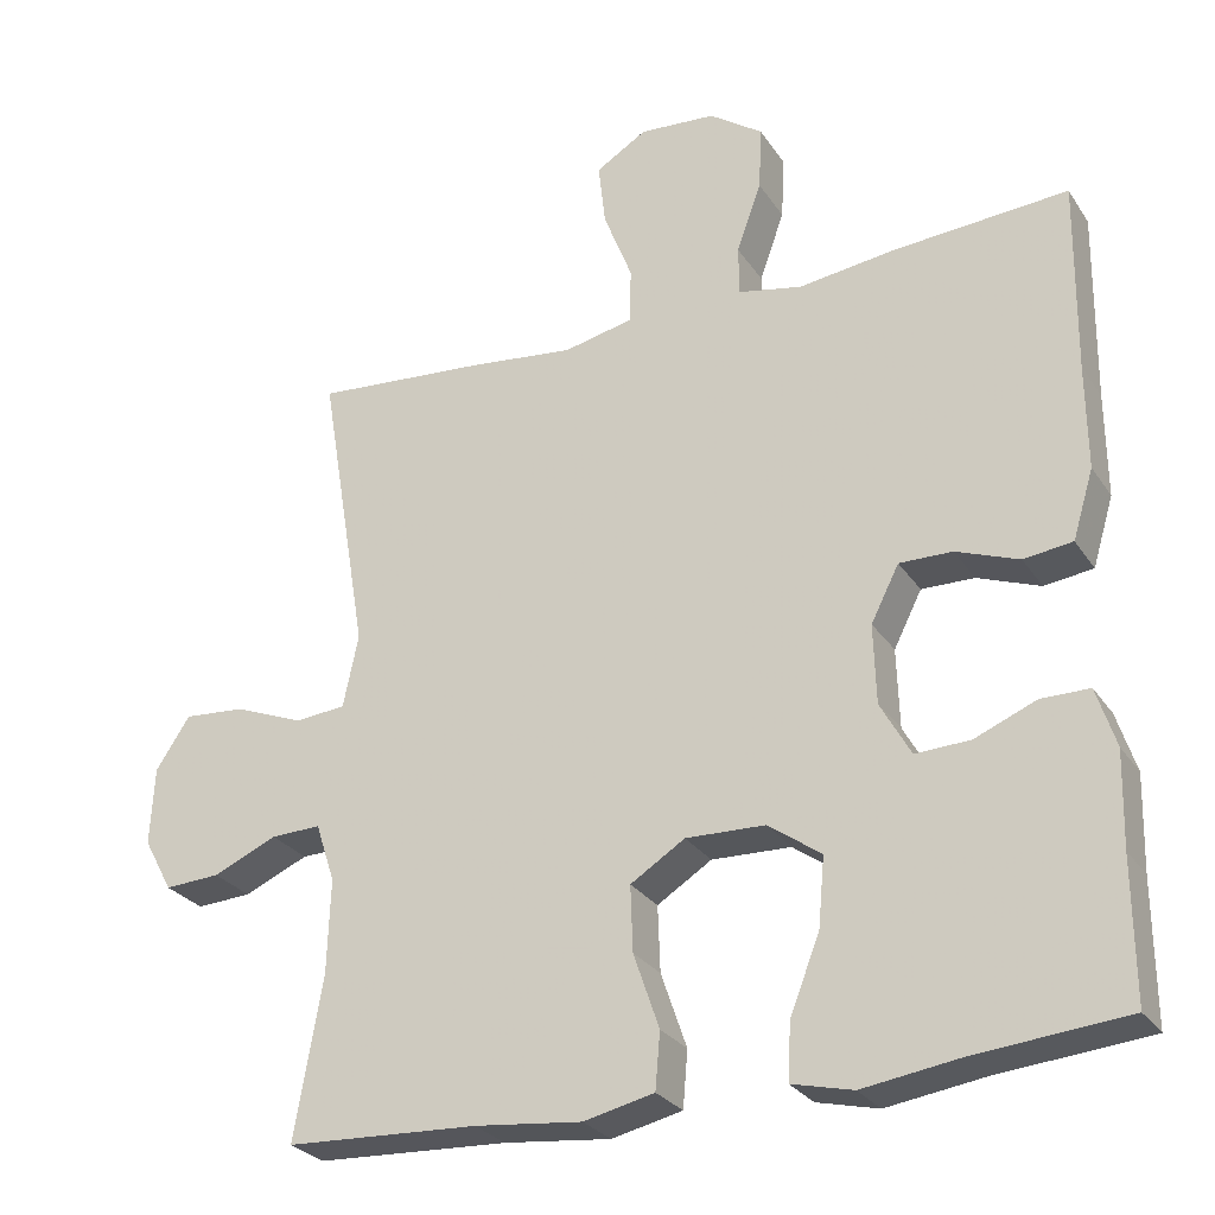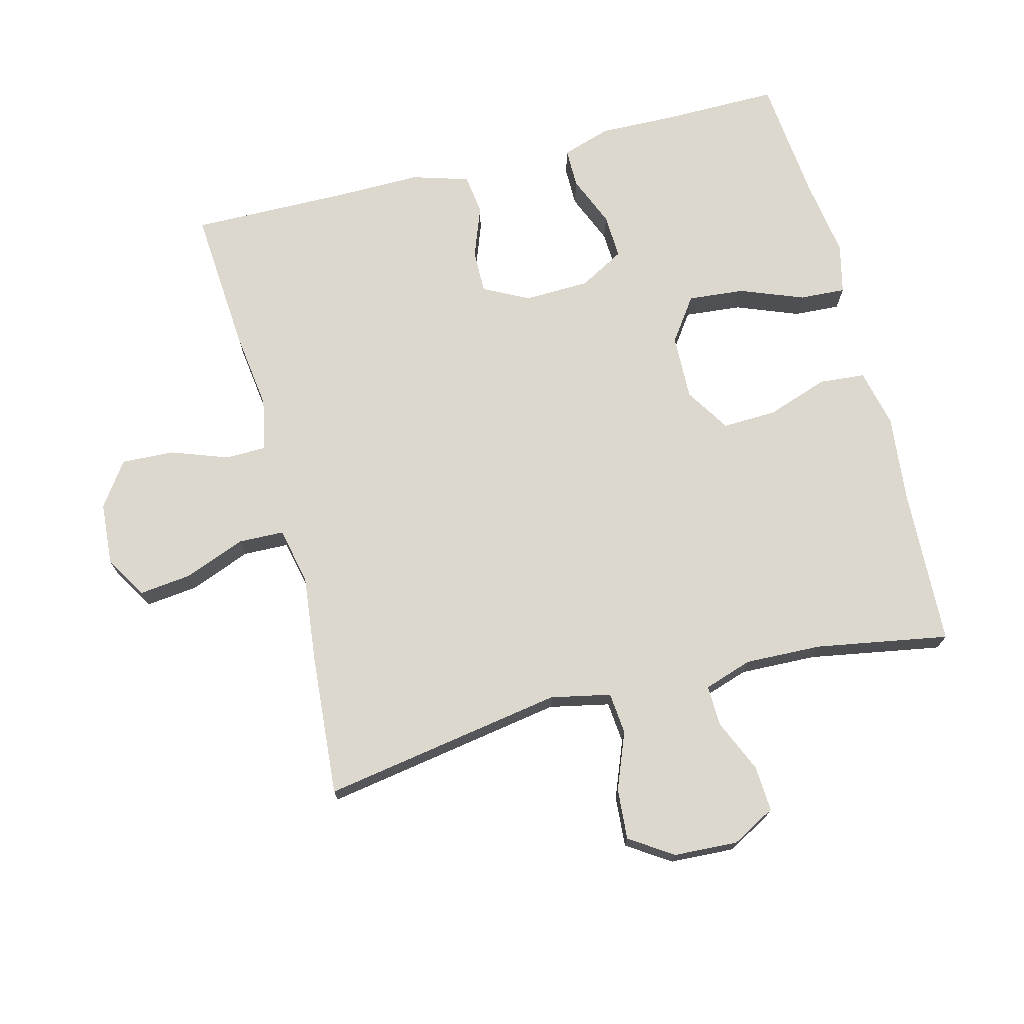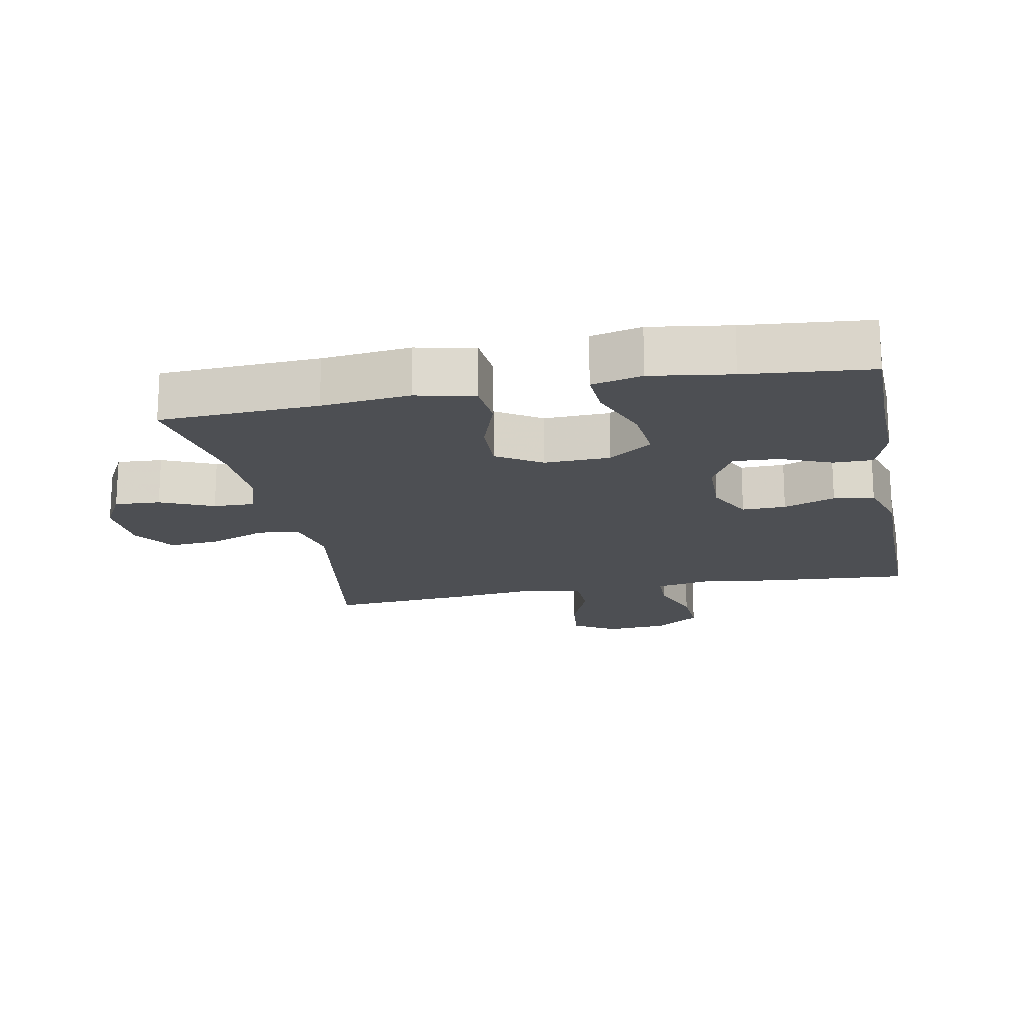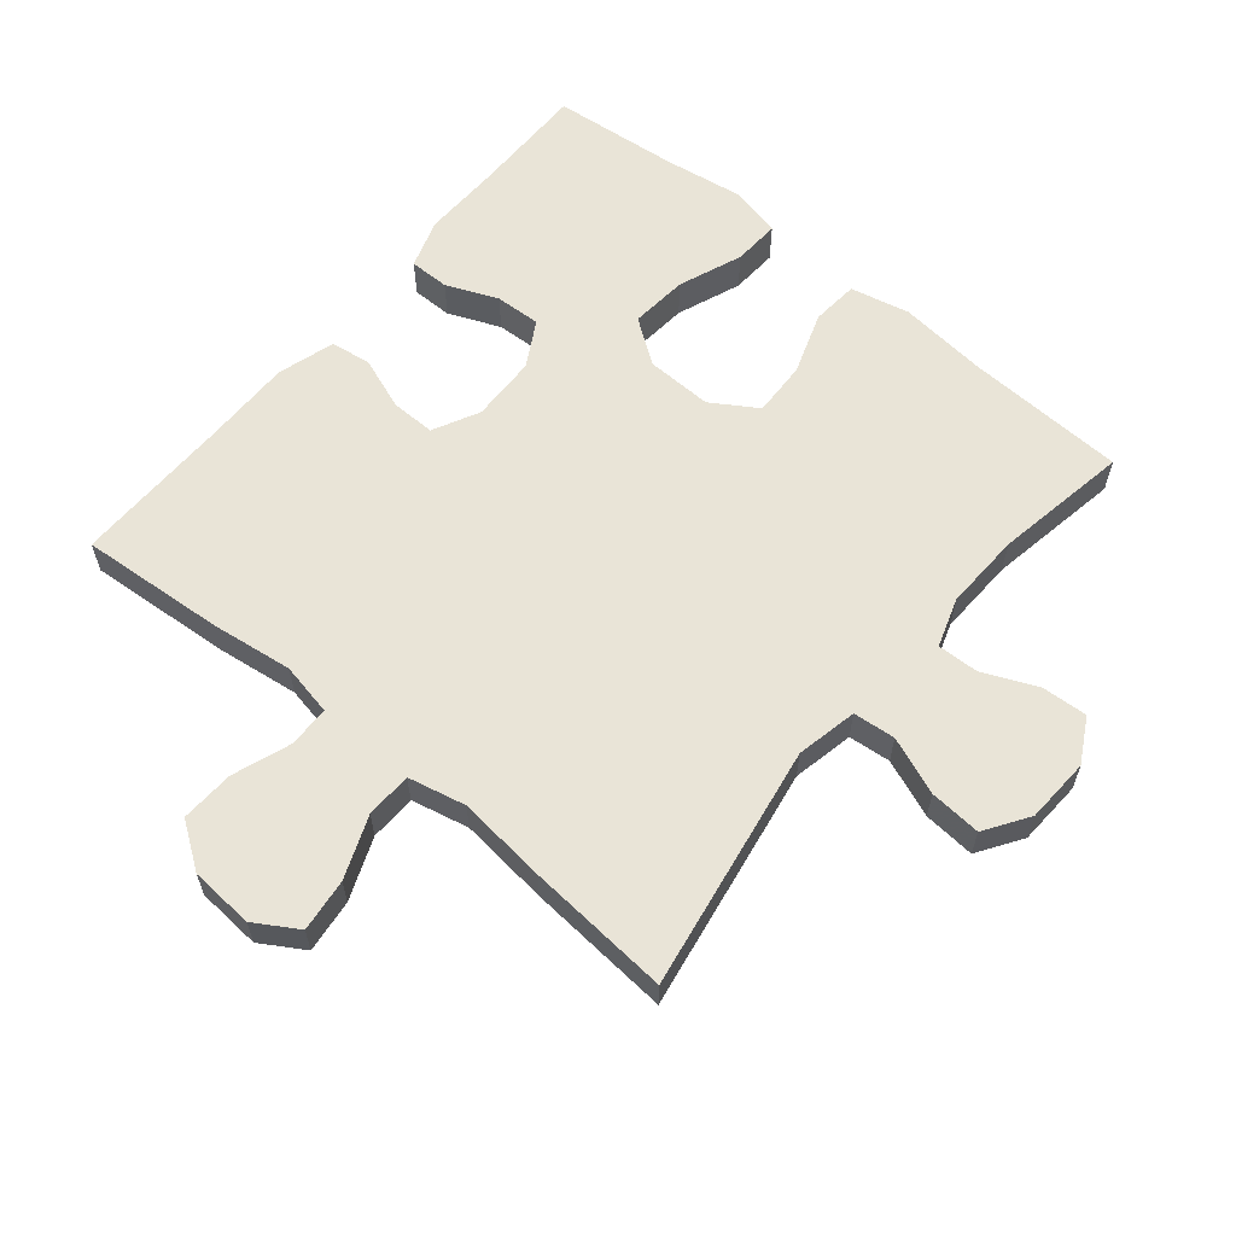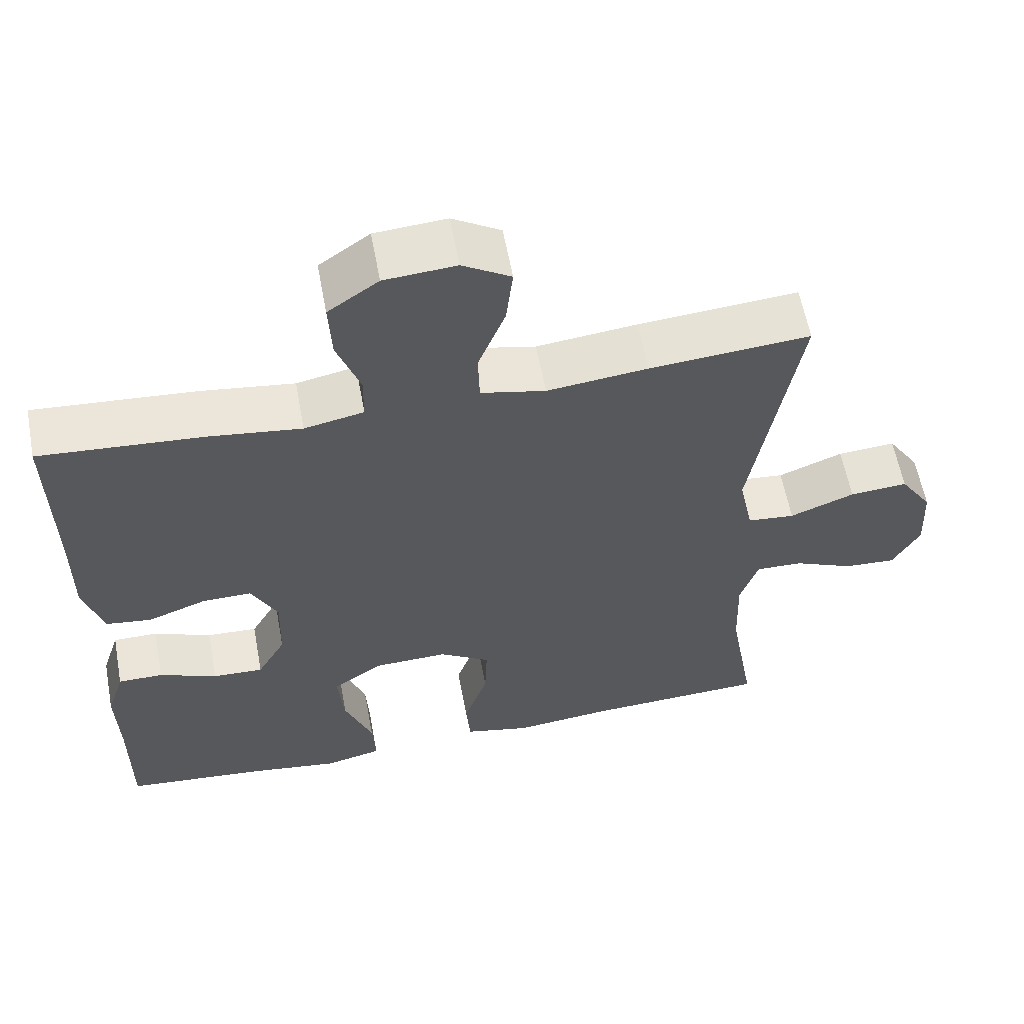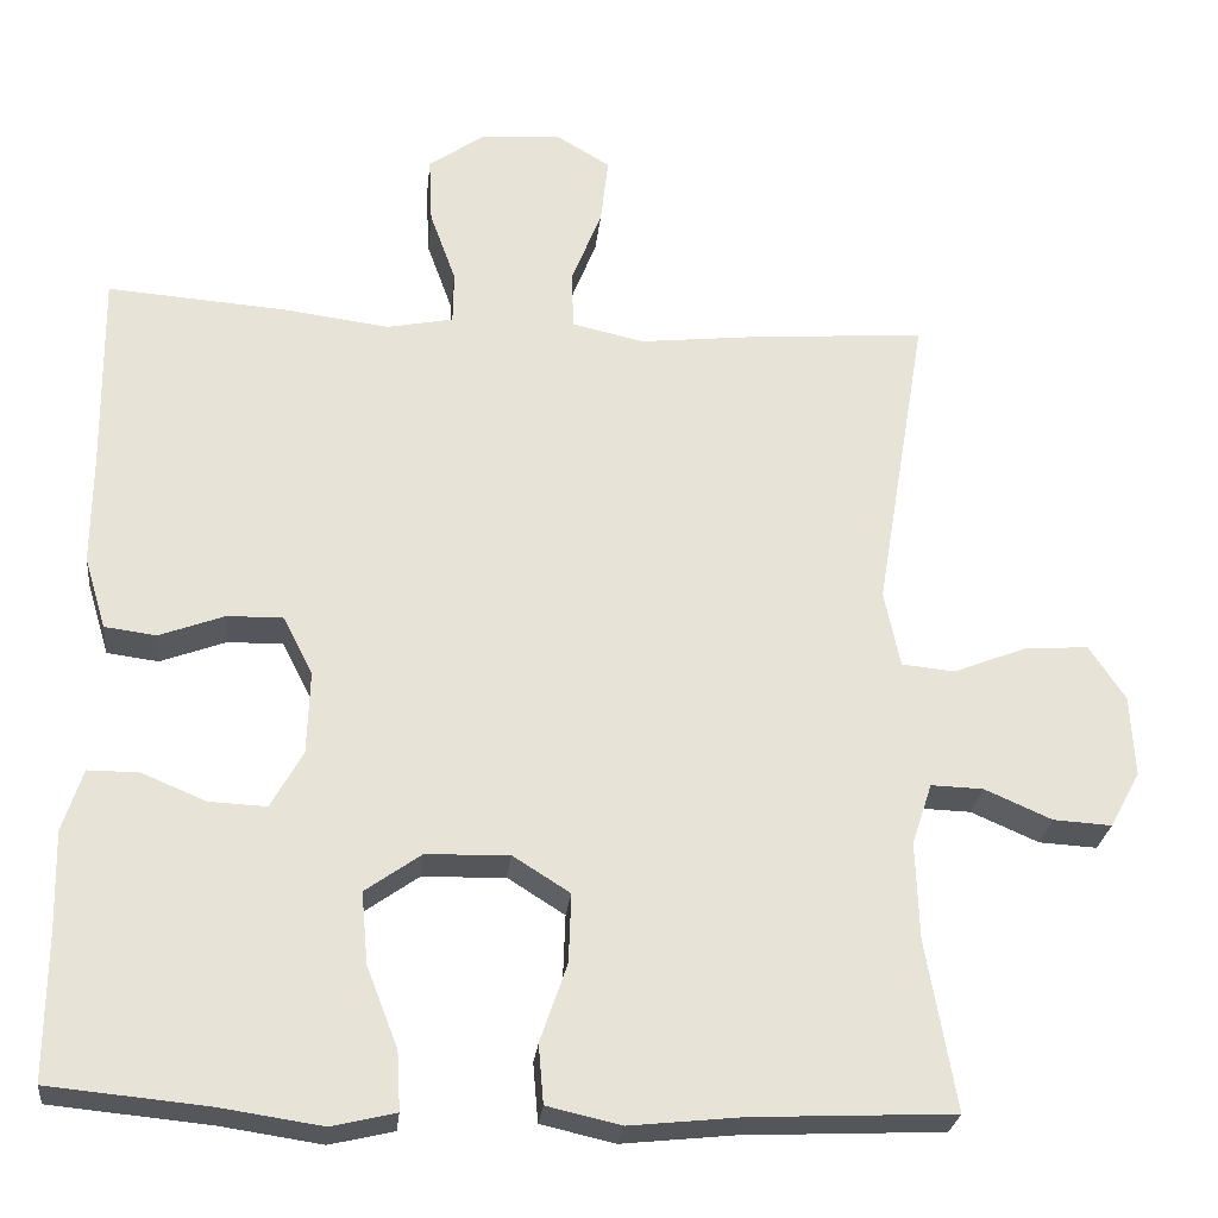
<metadata>
{"format":"obj","ext":"obj","renderer":"f3d","projection":"perspective","resolution":1024,"background":"white","views":[{"elev":-27.4,"azim":-153.4,"up":"+Z"},{"elev":72.3,"azim":75.6,"up":"+Y"},{"elev":-17.8,"azim":-168.9,"up":"+Y"},{"elev":61.0,"azim":39.6,"up":"+Y"},{"elev":59.5,"azim":-10.5,"up":"+Z"},{"elev":-26.4,"azim":-6.1,"up":"+Z"}]}
</metadata>
<code>
v -0.5 0.07 -0.5
v -0.499 0.07 -0.326
v -0.502 0.07 -0.209
v -0.478 0.07 -0.135
v -0.418 0.07 -0.135
v -0.341 0.07 -0.167
v -0.273 0.07 -0.17
v -0.235 0.07 -0.102
v -0.232 0.07 -0.003
v -0.267 0.07 0.066
v -0.333 0.07 0.065
v -0.411 0.07 0.036
v -0.472 0.07 0.044
v -0.498 0.07 0.13
v -0.497 0.07 0.261
v -0.5 0.07 0.5
v -0.283 0.07 0.484
v -0.161 0.07 0.468
v -0.082 0.07 0.484
v -0.081 0.07 0.546
v -0.112 0.07 0.632
v -0.116 0.07 0.712
v -0.049 0.07 0.759
v 0.046 0.07 0.766
v 0.11 0.07 0.727
v 0.101 0.07 0.648
v 0.065 0.07 0.556
v 0.067 0.07 0.487
v 0.153 0.07 0.468
v 0.287 0.07 0.483
v 0.5 0.07 0.5
v 0.439 0.07 0.134
v 0.458 0.07 0.043
v 0.521 0.07 0.037
v 0.607 0.07 0.071
v 0.684 0.07 0.077
v 0.727 0.07 0.012
v 0.732 0.07 -0.085
v 0.696 0.07 -0.151
v 0.627 0.07 -0.147
v 0.547 0.07 -0.112
v 0.485 0.07 -0.11
v 0.461 0.07 -0.183
v 0.465 0.07 -0.299
v 0.5 0.07 -0.5
v 0.261 0.07 -0.511
v 0.128 0.07 -0.525
v 0.04 0.07 -0.505
v 0.034 0.07 -0.435
v 0.066 0.07 -0.342
v 0.069 0.07 -0.26
v 0.001 0.07 -0.217
v -0.098 0.07 -0.22
v -0.164 0.07 -0.267
v -0.156 0.07 -0.353
v -0.119 0.07 -0.448
v -0.115 0.07 -0.518
v -0.191 0.07 -0.536
v -0.312 0.07 -0.518
v -0.5 0 -0.5
v -0.499 0 -0.326
v -0.502 0 -0.209
v -0.478 0 -0.135
v -0.418 0 -0.135
v -0.341 0 -0.167
v -0.273 0 -0.17
v -0.235 0 -0.102
v -0.232 0 -0.003
v -0.267 0 0.066
v -0.333 0 0.065
v -0.411 0 0.036
v -0.472 0 0.044
v -0.498 0 0.13
v -0.497 0 0.261
v -0.5 0 0.5
v -0.283 0 0.484
v -0.161 0 0.468
v -0.082 0 0.484
v -0.081 0 0.546
v -0.112 0 0.632
v -0.116 0 0.712
v -0.049 0 0.759
v 0.046 0 0.766
v 0.11 0 0.727
v 0.101 0 0.648
v 0.065 0 0.556
v 0.067 0 0.487
v 0.153 0 0.468
v 0.287 0 0.483
v 0.5 0 0.5
v 0.439 0 0.134
v 0.458 0 0.043
v 0.521 0 0.037
v 0.607 0 0.071
v 0.684 0 0.077
v 0.727 0 0.012
v 0.732 0 -0.085
v 0.696 0 -0.151
v 0.627 0 -0.147
v 0.547 0 -0.112
v 0.485 0 -0.11
v 0.461 0 -0.183
v 0.465 0 -0.299
v 0.5 0 -0.5
v 0.261 0 -0.511
v 0.128 0 -0.525
v 0.04 0 -0.505
v 0.034 0 -0.435
v 0.066 0 -0.342
v 0.069 0 -0.26
v 0.001 0 -0.217
v -0.098 0 -0.22
v -0.164 0 -0.267
v -0.156 0 -0.353
v -0.119 0 -0.448
v -0.115 0 -0.518
v -0.191 0 -0.536
v -0.312 0 -0.518
f 57 58 59
f 56 57 59
f 55 56 59
f 59 1 2
f 55 59 2
f 54 55 2
f 53 54 2 3
f 52 53 3
f 48 49 50
f 47 48 50
f 46 47 50
f 46 50 51
f 45 46 51
f 44 45 51
f 43 44 51 52
f 39 40 41
f 38 39 41
f 37 38 41
f 36 37 41
f 35 36 41
f 34 35 41
f 33 34 41 42
f 42 43 52
f 33 42 52
f 32 33 52
f 31 32 52
f 30 31 52
f 29 30 52
f 25 26 27
f 24 25 27
f 23 24 27
f 22 23 27
f 21 22 27
f 20 21 27
f 19 20 27 28
f 28 29 52
f 19 28 52
f 18 19 52
f 15 16 17 18
f 14 15 18
f 13 14 18
f 12 13 18
f 11 12 18
f 3 4 5 6
f 3 6 7
f 52 3 7
f 10 11 18
f 9 10 18 52
f 8 9 52
f 7 8 52
f 118 117 116
f 118 116 115
f 118 115 114
f 61 60 118
f 61 118 114
f 61 114 113
f 62 61 113 112
f 62 112 111
f 109 108 107
f 109 107 106
f 109 106 105
f 110 109 105
f 110 105 104
f 110 104 103
f 111 110 103 102
f 100 99 98
f 100 98 97
f 100 97 96
f 100 96 95
f 100 95 94
f 100 94 93
f 101 100 93 92
f 111 102 101
f 111 101 92
f 111 92 91
f 111 91 90
f 111 90 89
f 111 89 88
f 86 85 84
f 86 84 83
f 86 83 82
f 86 82 81
f 86 81 80
f 86 80 79
f 87 86 79 78
f 111 88 87
f 111 87 78
f 111 78 77
f 77 76 75 74
f 77 74 73
f 77 73 72
f 77 72 71
f 77 71 70
f 65 64 63 62
f 66 65 62
f 66 62 111
f 77 70 69
f 111 77 69 68
f 111 68 67
f 111 67 66
f 1 60 61 2
f 2 61 62 3
f 3 62 63 4
f 4 63 64 5
f 5 64 65 6
f 6 65 66 7
f 7 66 67 8
f 8 67 68 9
f 9 68 69 10
f 10 69 70 11
f 11 70 71 12
f 12 71 72 13
f 13 72 73 14
f 14 73 74 15
f 15 74 75 16
f 16 75 76 17
f 17 76 77 18
f 18 77 78 19
f 19 78 79 20
f 20 79 80 21
f 21 80 81 22
f 22 81 82 23
f 23 82 83 24
f 24 83 84 25
f 25 84 85 26
f 26 85 86 27
f 27 86 87 28
f 28 87 88 29
f 29 88 89 30
f 30 89 90 31
f 31 90 91 32
f 32 91 92 33
f 33 92 93 34
f 34 93 94 35
f 35 94 95 36
f 36 95 96 37
f 37 96 97 38
f 38 97 98 39
f 39 98 99 40
f 40 99 100 41
f 41 100 101 42
f 42 101 102 43
f 43 102 103 44
f 44 103 104 45
f 45 104 105 46
f 46 105 106 47
f 47 106 107 48
f 48 107 108 49
f 49 108 109 50
f 50 109 110 51
f 51 110 111 52
f 52 111 112 53
f 53 112 113 54
f 54 113 114 55
f 55 114 115 56
f 56 115 116 57
f 57 116 117 58
f 58 117 118 59
f 59 118 60 1

</code>
